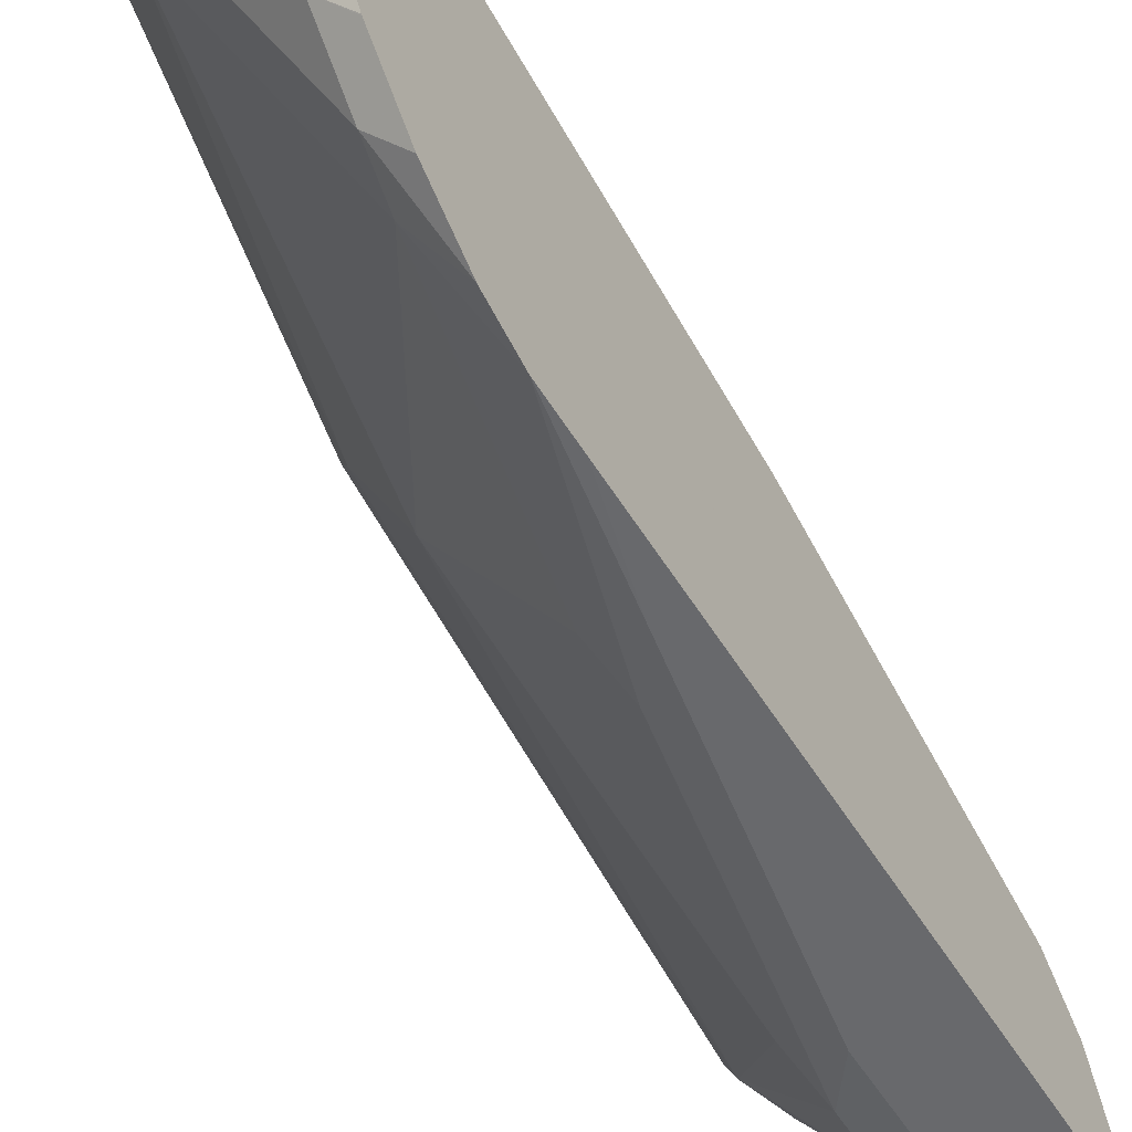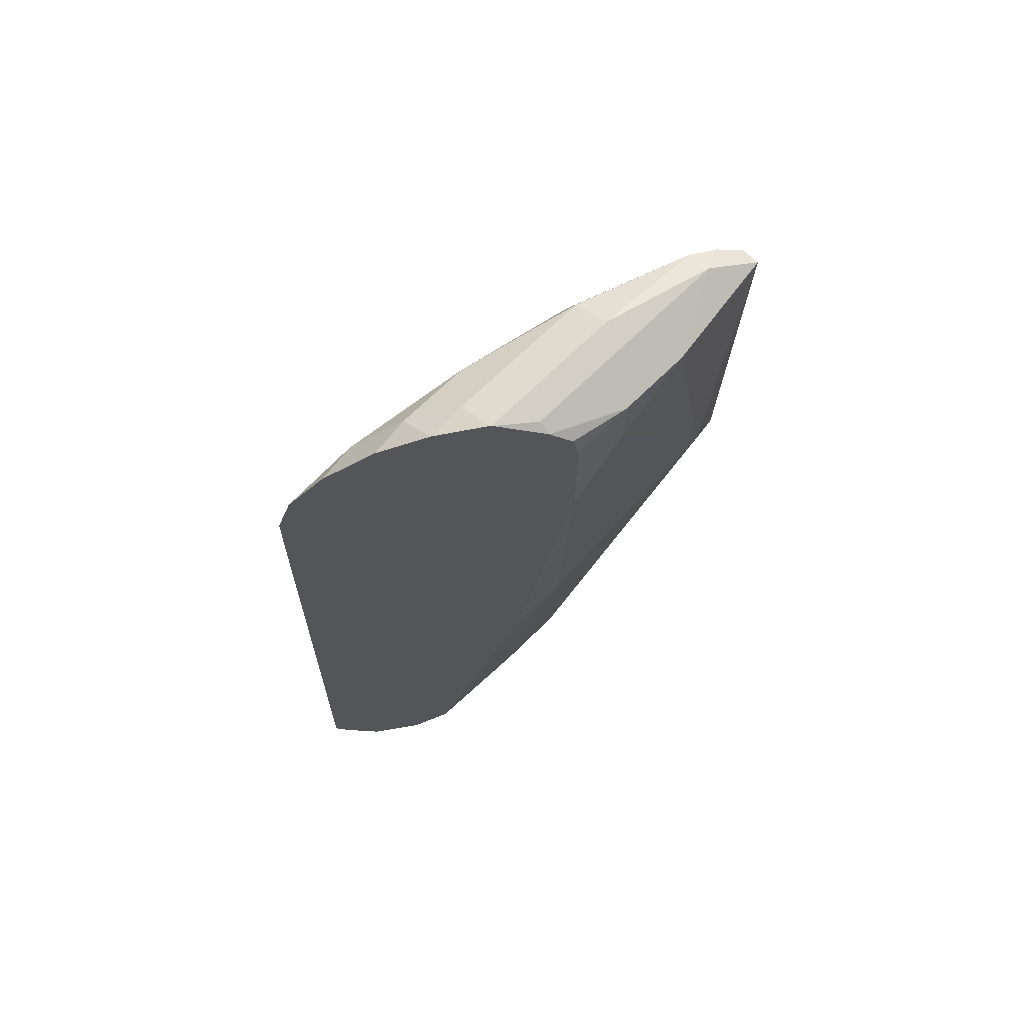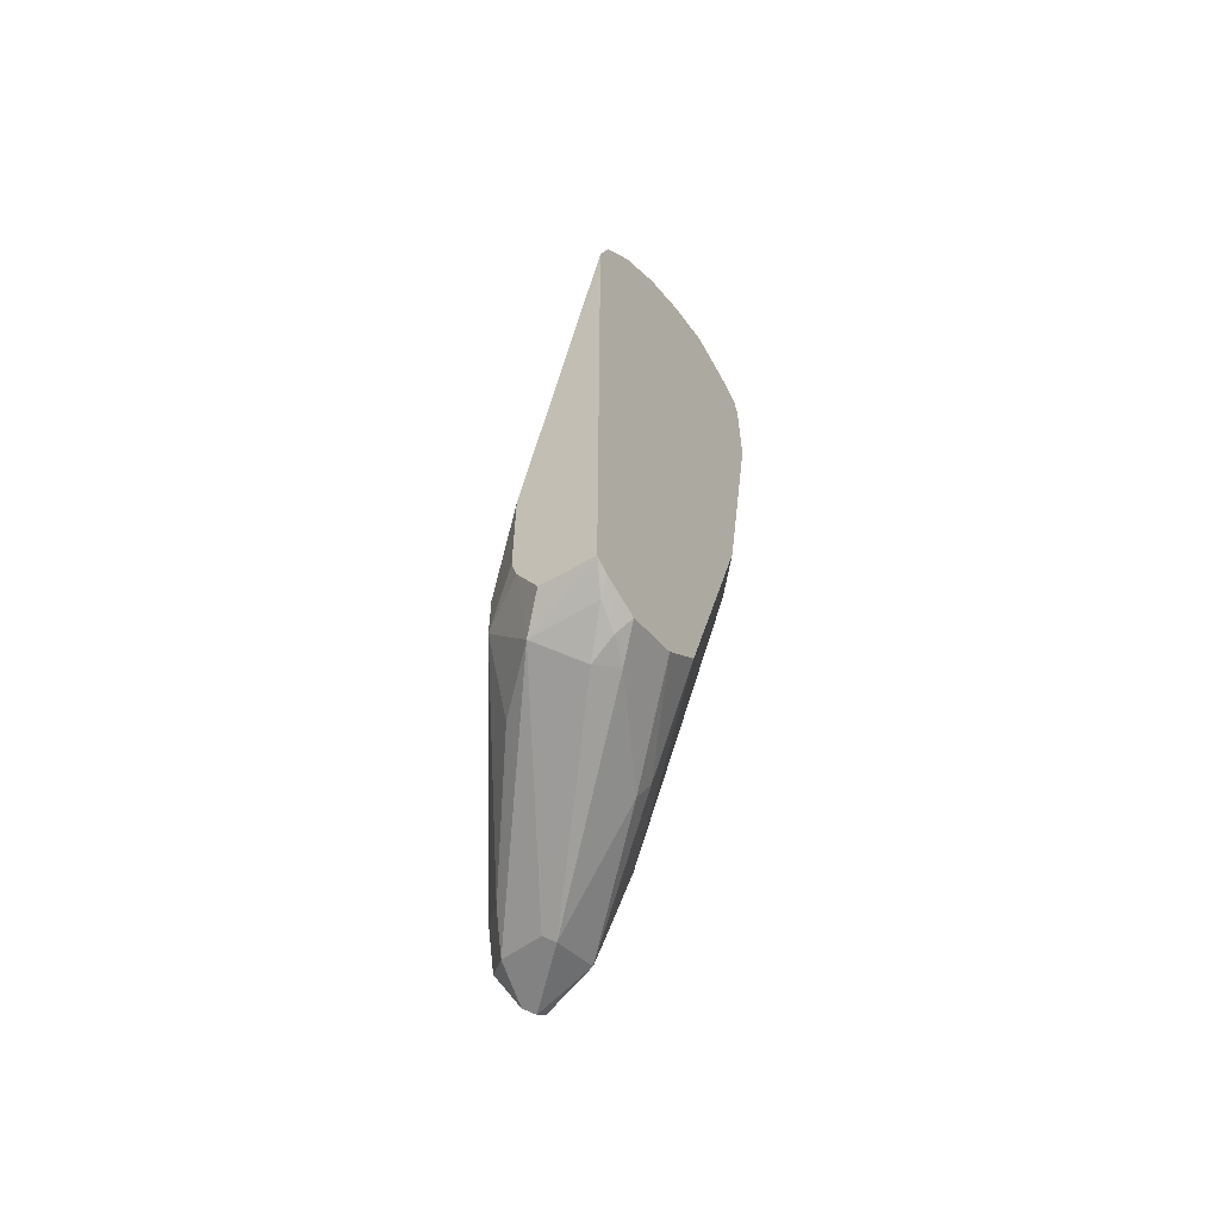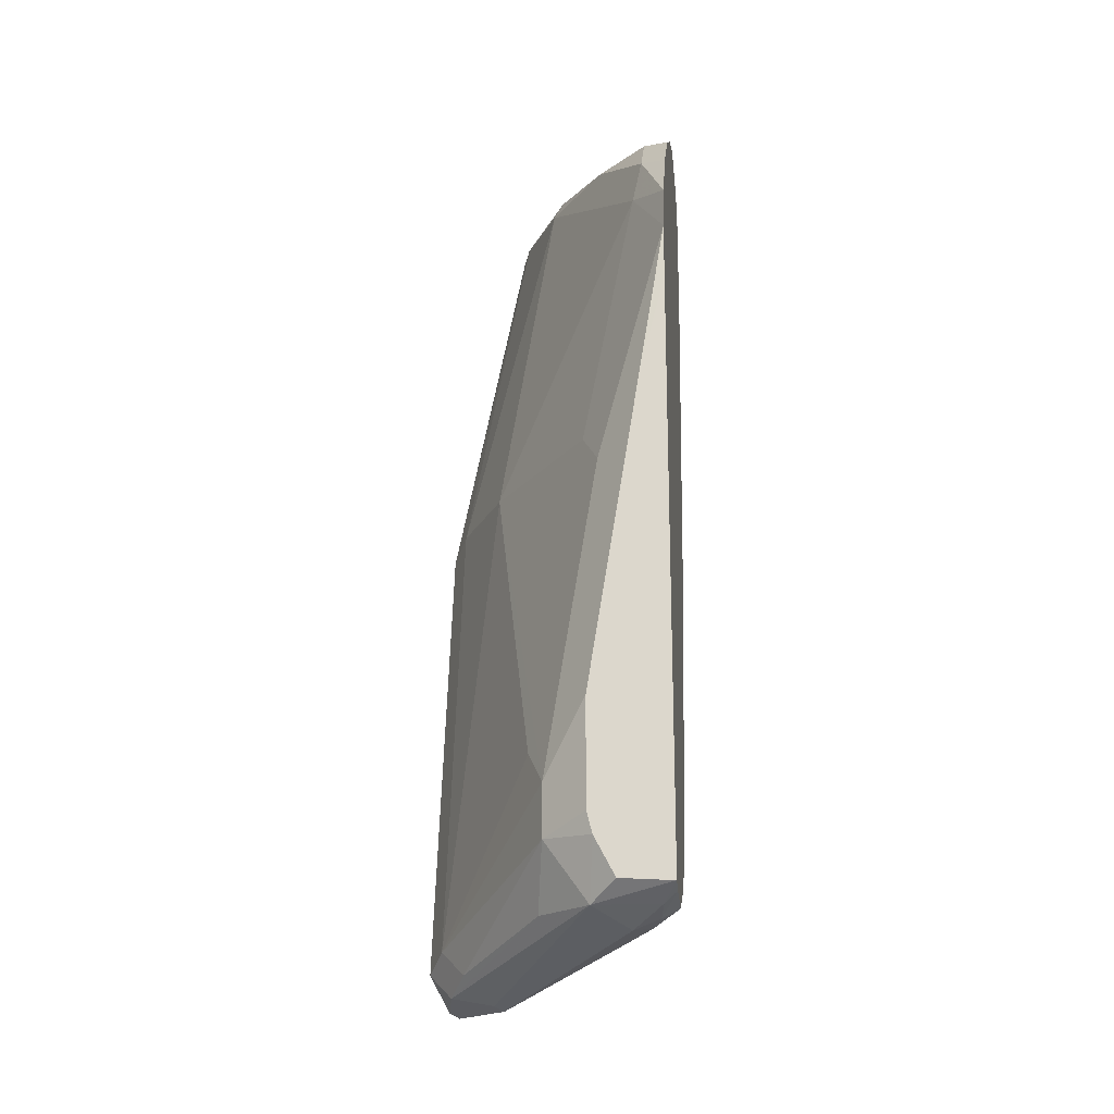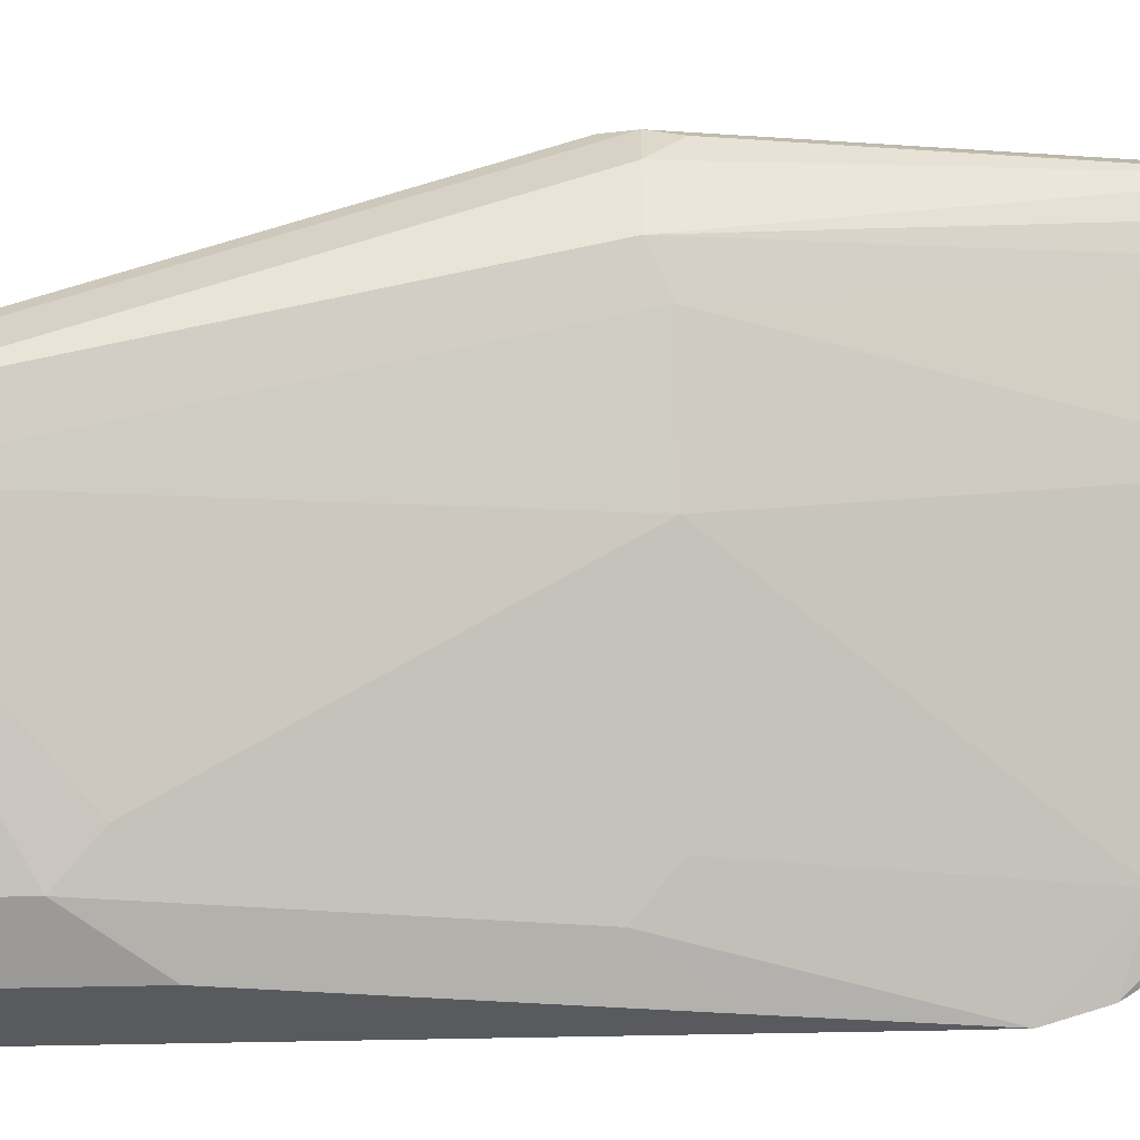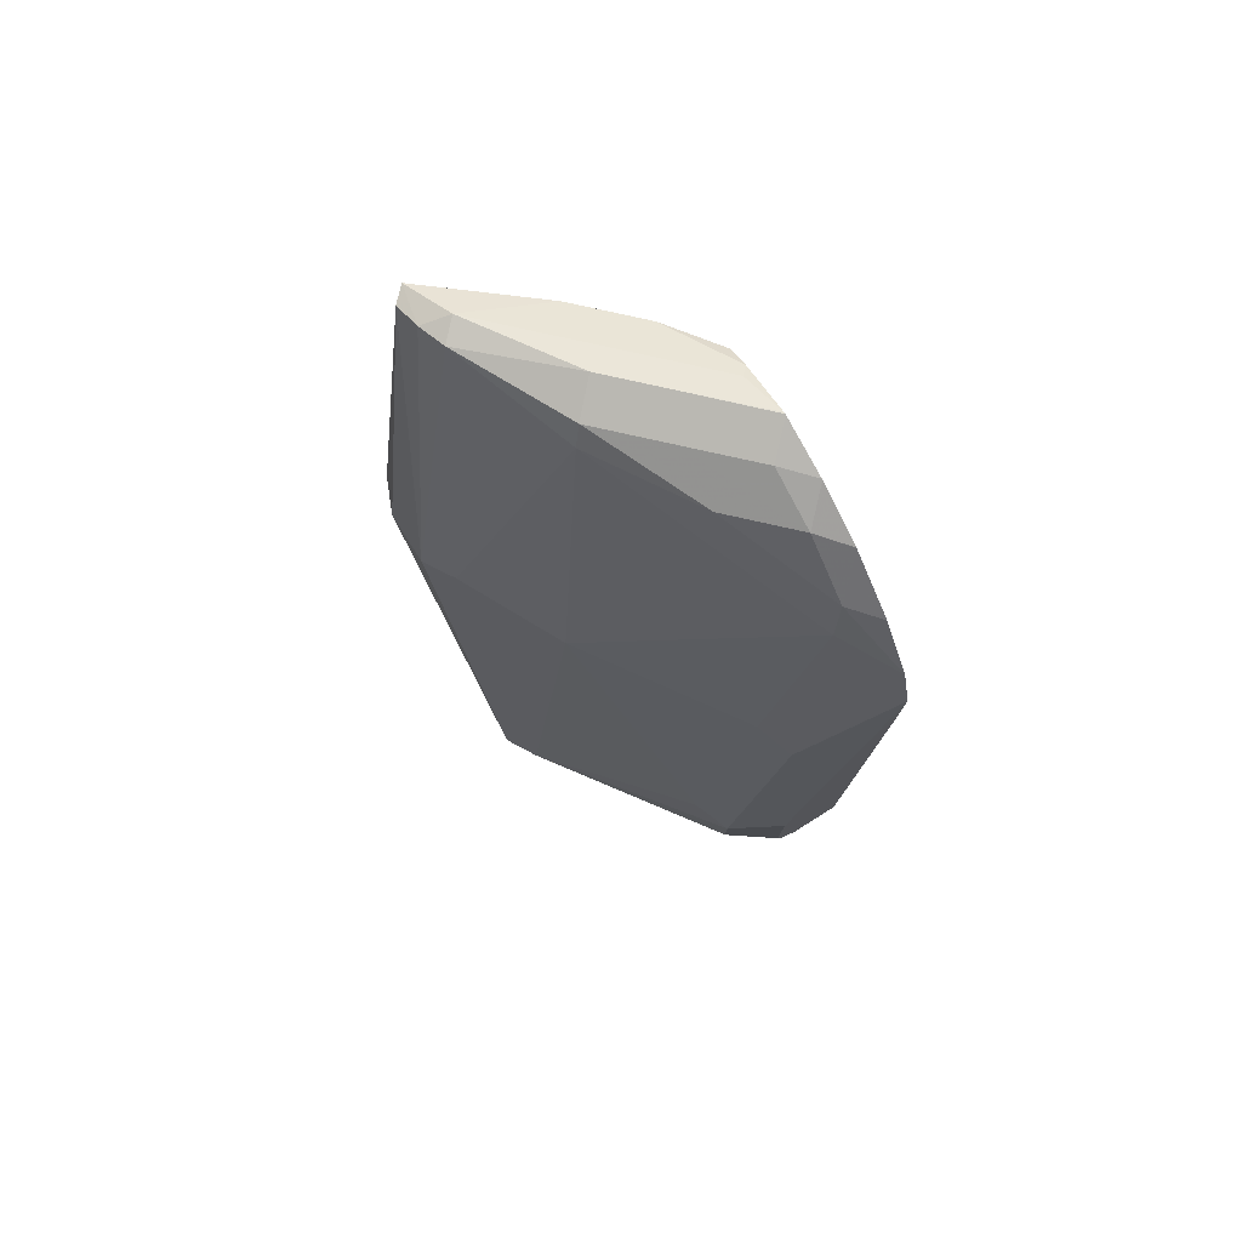
<metadata>
{"format":"obj","ext":"obj","renderer":"f3d","projection":"perspective","resolution":1024,"background":"white","views":[{"elev":-52.8,"azim":30.5,"up":"+Y"},{"elev":65.3,"azim":89.6,"up":"+Z"},{"elev":-60.5,"azim":31.8,"up":"+Z"},{"elev":-19.8,"azim":6.6,"up":"+Z"},{"elev":-31.1,"azim":-87.6,"up":"+Y"},{"elev":77.5,"azim":-32.3,"up":"+Z"}]}
</metadata>
<code>
v 0.1258 0.7771 -0.2563
v 0.1048 0.7771 -0.255
v 0.09449 0.7874 -0.2625
v 0.1207 0.7874 -0.2625
v 0.1258 0.7823 -0.2591
v 0.1258 0.7771 -0.02134
v 0.09655 0.7771 -0.2394
v 0.07699 0.7909 -0.238
v 0.07349 0.8084 -0.2625
v 0.03151 0.8714 -0.2835
v 0.049 0.8679 -0.287
v 0.0525 0.8714 -0.2887
v 0.1085 0.8014 -0.2695
v 0.119 0.7979 -0.266
v 0.1258 0.7979 -0.2625
v 0.1258 0.7772 0.0002626
v 0.1154 0.7771 -0.06282
v 0.09439 0.7771 -0.2307
v 0.07699 0.7909 -0.217
v 0.02801 0.8679 -0.266
v 0.03851 0.8574 -0.2765
v 0.021 0.8819 -0.273
v 0.02801 0.8889 -0.287
v 0.03151 0.8924 -0.2887
v 0.0525 0.8924 -0.2782
v 0.09449 0.8504 -0.2677
v 0.1155 0.8084 -0.2677
v 0.1258 0.8191 -0.252
v 0.1258 0.7831 0.01938
v 0.112 0.8049 0.02799
v 0.09099 0.8049 -0.07701
v 0.09799 0.7909 -0.09102
v 0.09439 0.7771 -0.1888
v 0.07 0.8049 -0.2029
v 0.049 0.8679 -0.07701
v 0.02801 0.9099 -0.07701
v 0.02801 0.8959 -0.273
v 0.03151 0.8976 -0.2835
v 0.021 0.9239 -0.08401
v 0.021 0.9449 -0.08401
v 0.056 0.8959 -0.259
v 0.07 0.8889 -0.2449
v 0.09099 0.8679 -0.2449
v 0.09799 0.8539 -0.259
v 0.04201 0.8976 -0.2756
v 0.03151 0.9607 -0.09452
v 0.1155 0.8294 -0.2572
v 0.1258 0.8347 -0.2337
v 0.1258 0.7981 0.04204
v 0.1155 0.8084 0.04722
v 0.07 0.8889 0.06998
v 0.0525 0.9344 0.07874
v 0.02801 0.9589 -0.08401
v 0.049 0.9449 0.07699
v 0.04725 0.9554 0.07348
v 0.02625 0.9554 -0.07351
v 0.049 0.9519 -0.07701
v 0.112 0.8889 -0.09802
v 0.0525 0.9607 0.07348
v 0.1258 0.8715 -0.1051
v 0.1258 0.8188 0.06276
v 0.1155 0.8294 0.06823
v 0.09449 0.8504 0.06823
v 0.07349 0.8924 0.07874
v 0.08399 0.9029 0.08399
v 0.0595 0.9414 0.08049
v 0.09099 0.9309 0.06998
v 0.112 0.9099 0.04897
v 0.1258 0.8925 0.02084
v 0.1258 0.8191 0.06305
v 0.1258 0.8398 0.076
v 0.1258 0.8401 0.07615
v 0.1155 0.8504 0.07874
v 0.09449 0.8714 0.07874
v 0.105 0.8819 0.08399
v 0.1015 0.8994 0.08049
v 0.112 0.9099 0.06998
v 0.1258 0.8925 0.06283
v 0.1258 0.8608 0.08388
v 0.1258 0.8609 0.08392
v 0.1258 0.8617 0.08381
v 0.1225 0.8784 0.08049
v 0.1258 0.8817 0.07713
v 0.1258 0.8903 0.0714
v 0.1258 0.8767 0.07881
f 42 57 58
f 39 55 40
f 40 55 56
f 40 56 53
f 41 46 57
f 41 57 42
f 42 58 43
f 43 48 44
f 49 61 50
f 46 53 59
f 46 59 57
f 48 58 60
f 50 61 62
f 50 62 63
f 50 63 51
f 51 63 64
f 39 54 55
f 43 58 48
f 39 52 54
f 51 64 52
f 37 46 38
f 25 38 45
f 25 45 46
f 25 46 41
f 26 44 47
f 26 47 27
f 27 47 28
f 28 47 44
f 28 44 48
f 29 49 50
f 29 50 30
f 30 50 51
f 30 51 35
f 30 35 31
f 35 51 36
f 36 51 52
f 36 52 39
f 37 53 46
f 38 46 45
f 52 64 65
f 25 44 26
f 52 66 54
f 66 76 67
f 67 76 82
f 67 82 77
f 67 77 68
f 68 77 78
f 68 78 69
f 72 79 73
f 73 79 80
f 73 80 75
f 73 75 74
f 75 80 81
f 75 81 82
f 75 82 76
f 77 82 83
f 82 85 83
f 77 84 78
f 81 85 82
f 66 75 76
f 52 65 66
f 65 74 75
f 64 74 65
f 53 56 55
f 53 55 59
f 54 66 59
f 54 59 55
f 57 59 67
f 57 67 68
f 57 68 58
f 58 68 69
f 58 69 60
f 59 66 67
f 61 70 62
f 62 70 71
f 62 71 72
f 62 72 73
f 62 73 74
f 62 74 64
f 62 64 63
f 65 75 66
f 25 43 44
f 77 83 84
f 25 41 42
f 1 29 16
f 1 16 6
f 1 6 17
f 1 17 33
f 1 33 18
f 1 18 7
f 1 7 2
f 2 7 3
f 3 7 8
f 3 8 9
f 3 9 10
f 3 10 11
f 3 11 12
f 3 12 13
f 3 13 4
f 4 13 14
f 4 14 5
f 1 49 29
f 5 14 15
f 1 61 49
f 1 71 70
f 25 42 43
f 1 2 3
f 1 3 4
f 1 4 5
f 1 5 15
f 1 15 28
f 1 28 48
f 1 48 60
f 1 60 69
f 1 69 78
f 1 78 84
f 1 84 83
f 1 83 85
f 1 85 81
f 1 81 80
f 1 79 72
f 1 72 71
f 1 70 61
f 6 16 17
f 1 80 79
f 8 18 33
f 17 32 19
f 17 19 33
f 19 34 20
f 19 32 31
f 19 31 35
f 19 35 34
f 20 34 35
f 20 35 36
f 20 39 22
f 22 37 38
f 22 38 23
f 22 39 40
f 22 40 53
f 22 53 37
f 23 38 24
f 24 38 25
f 7 18 8
f 16 32 17
f 16 31 32
f 20 36 39
f 16 29 30
f 8 33 19
f 16 30 31
f 8 19 20
f 8 20 21
f 8 21 9
f 9 21 10
f 10 20 22
f 10 22 23
f 10 23 12
f 10 21 20
f 12 23 24
f 12 24 25
f 12 25 26
f 12 26 27
f 12 27 13
f 13 27 14
f 10 12 11
f 14 27 15
f 15 27 28

</code>
